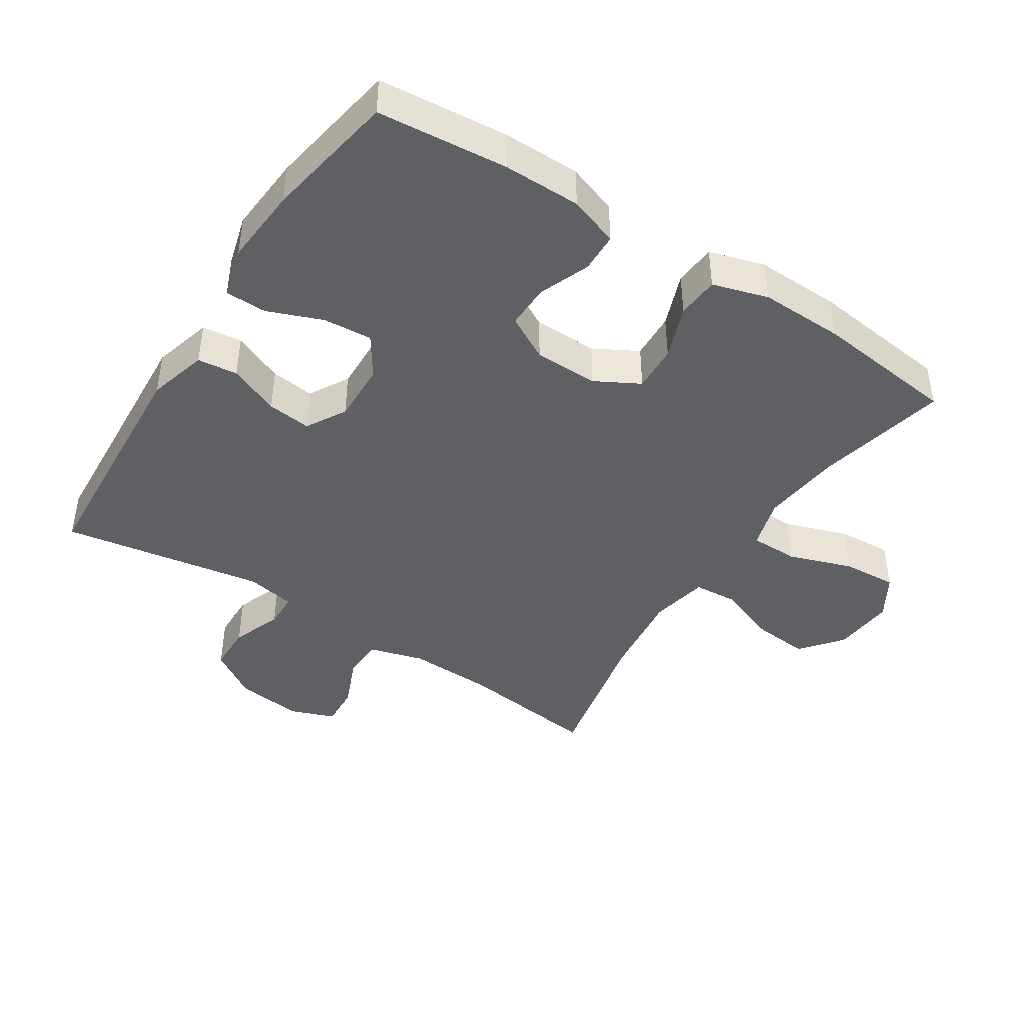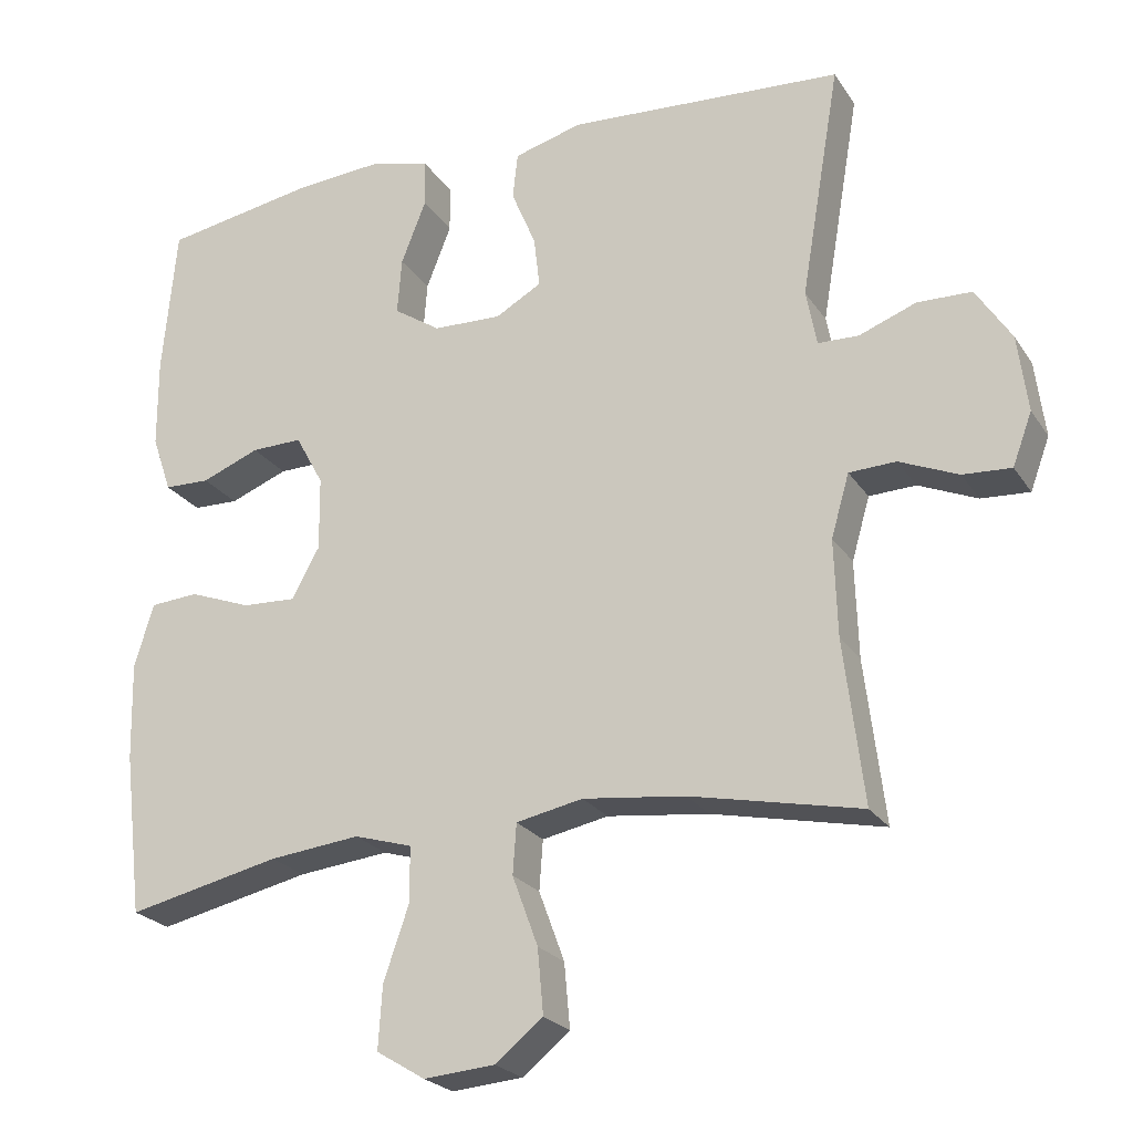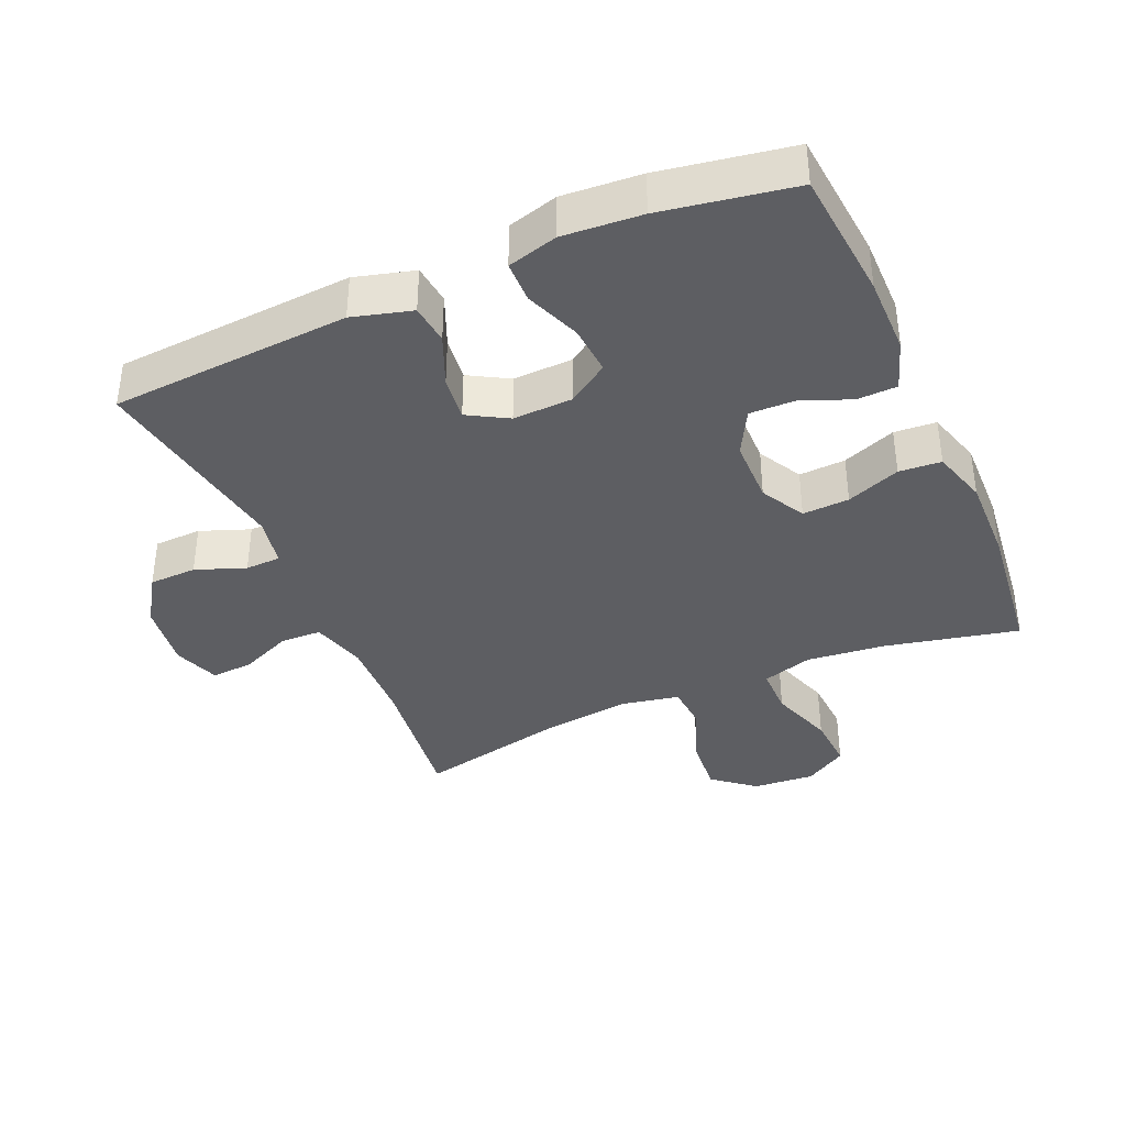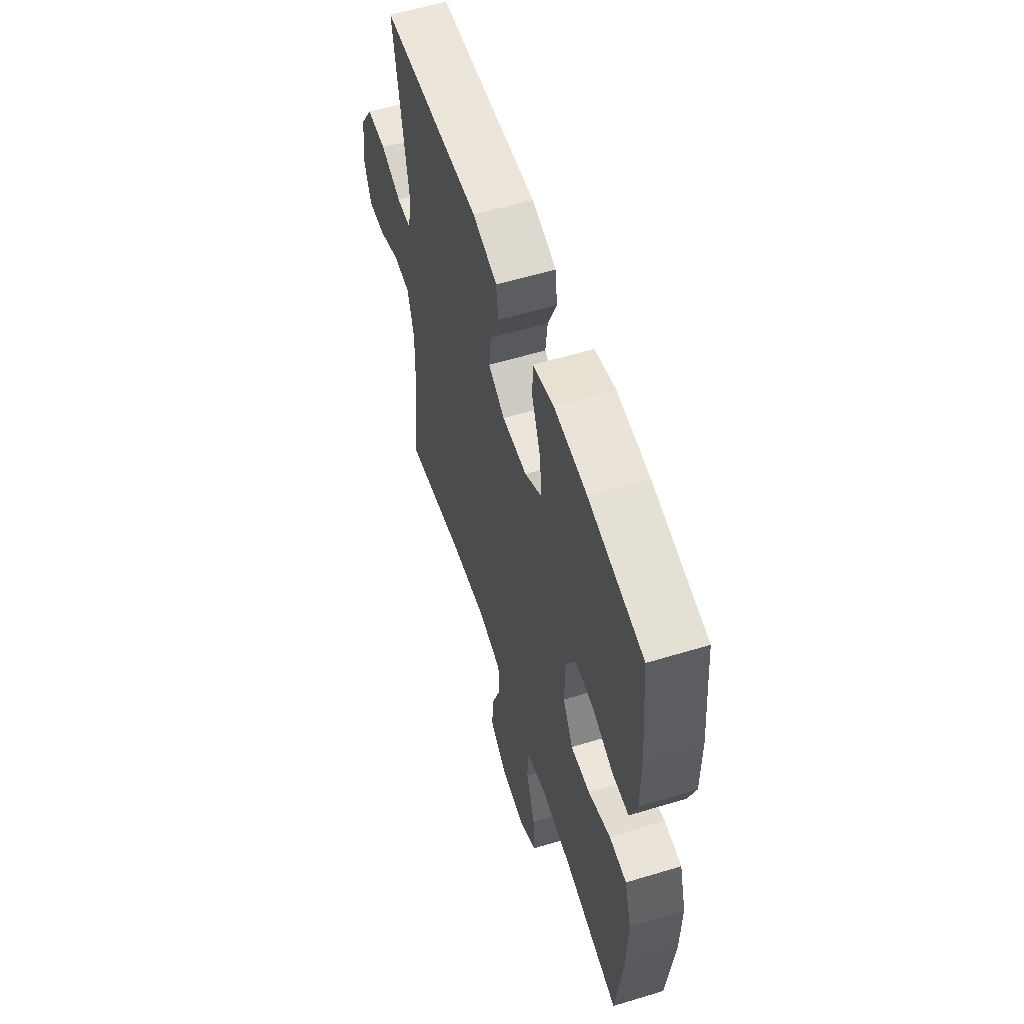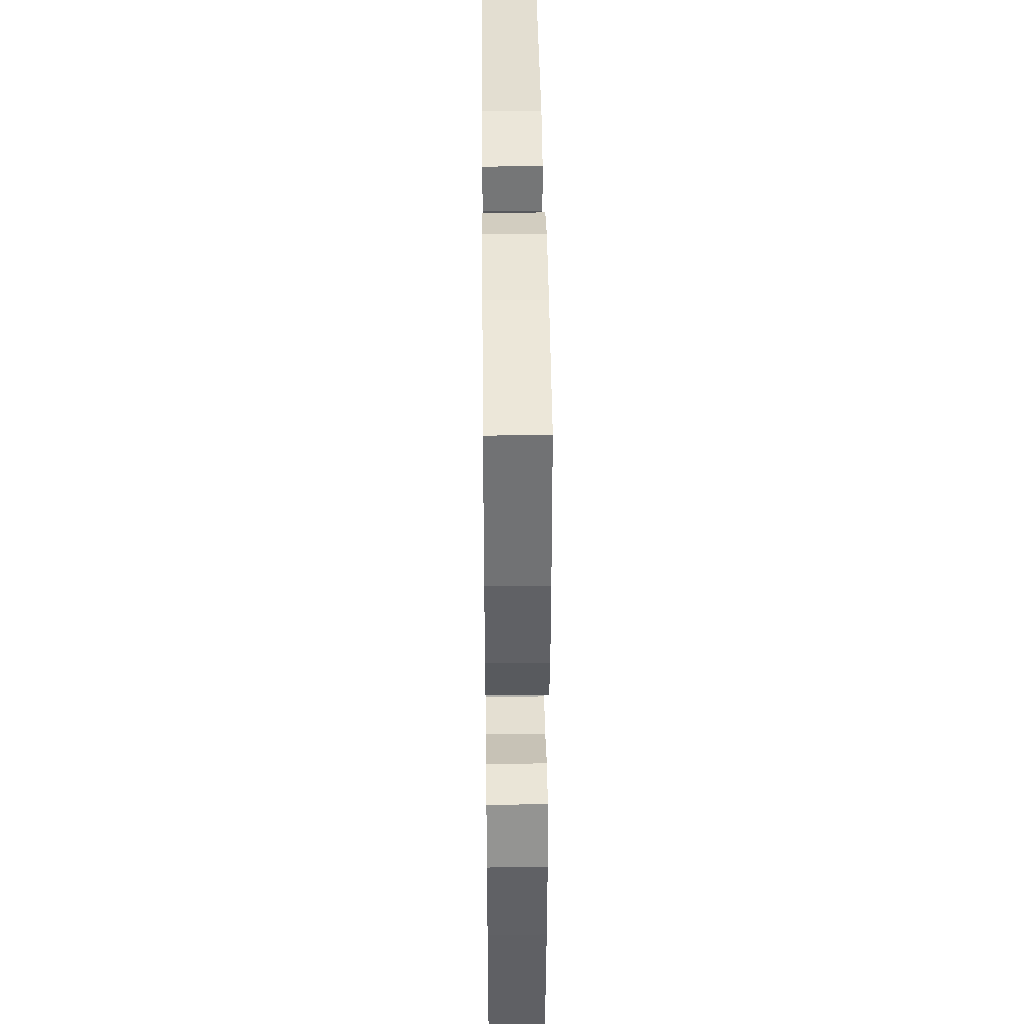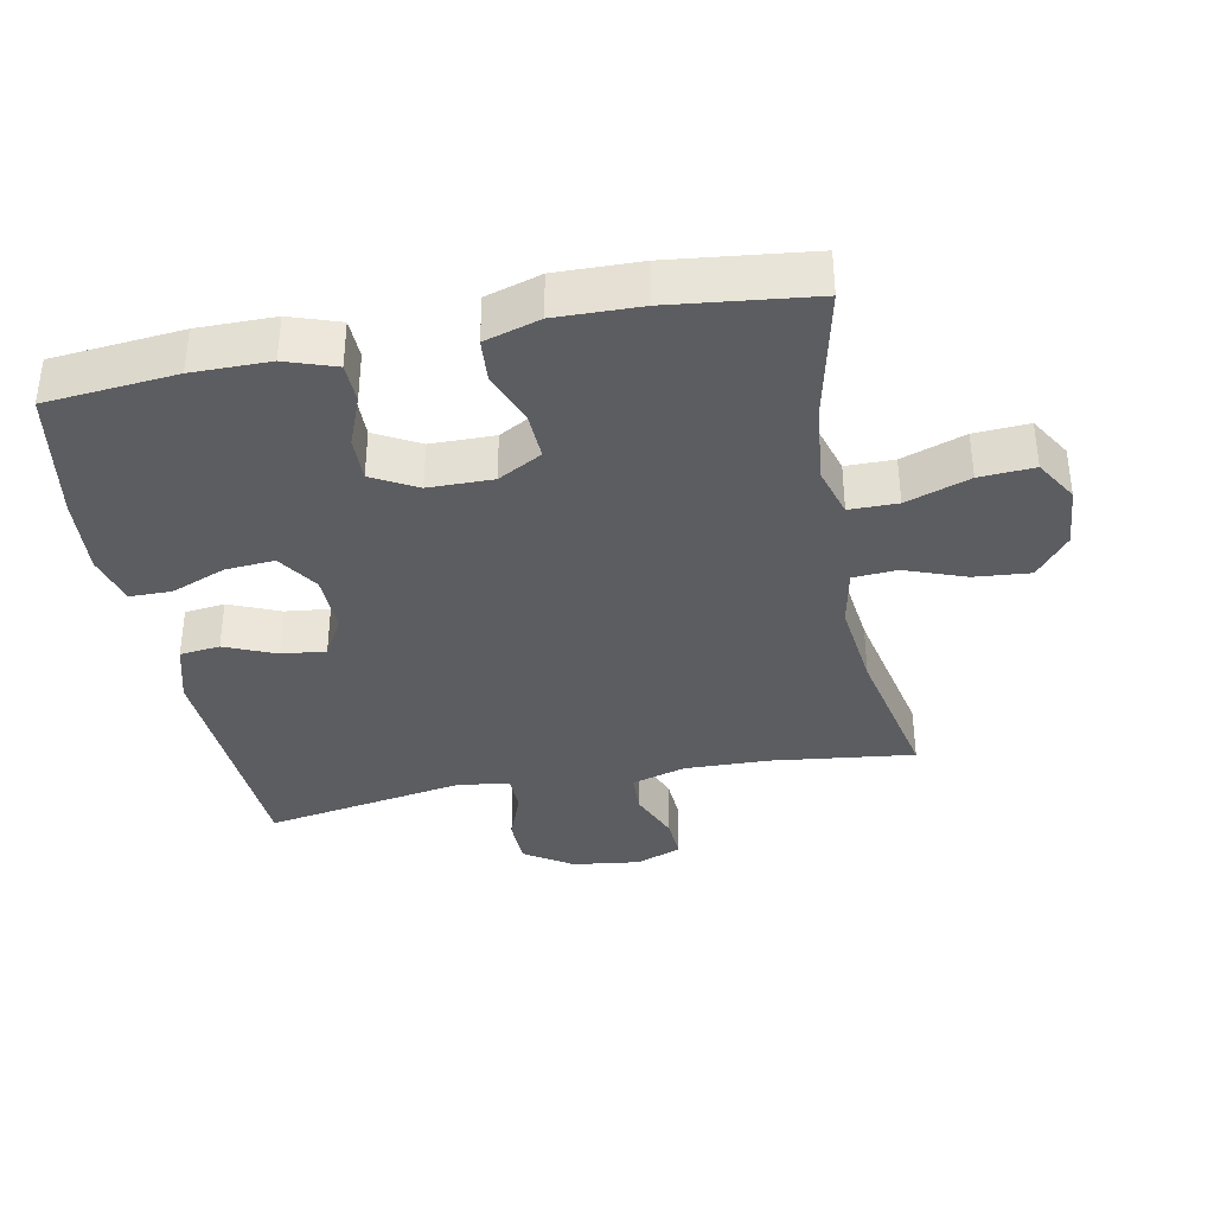
<metadata>
{"format":"obj","ext":"obj","renderer":"f3d","projection":"perspective","resolution":1024,"background":"white","views":[{"elev":-43.5,"azim":57.1,"up":"+Y"},{"elev":-23.4,"azim":-154.9,"up":"+Z"},{"elev":-38.6,"azim":23.6,"up":"+Y"},{"elev":57.4,"azim":72.5,"up":"+Z"},{"elev":39.9,"azim":89.4,"up":"+Z"},{"elev":-36.9,"azim":101.1,"up":"+Y"}]}
</metadata>
<code>
o path1616
v 0.3261 0.0375 0.5601
v 0.2057 0.0375 0.5691
v 0.1285 0.0375 0.548
v 0.1276 0.0375 0.4845
v 0.1607 0.0375 0.4002
v 0.1666 0.0375 0.3249
v 0.1042 0.0375 0.2837
v 0.01277 0.0375 0.2808
v -0.04836 0.0375 0.3157
v -0.04056 0.0375 0.3834
v -0.007834 0.0375 0.4614
v -0.01484 0.0375 0.5228
v -0.1059 0.0375 0.5481
v -0.4733 0.0375 0.525
v -0.4208 0.0375 0.2137
v -0.435 0.0375 0.1392
v -0.489 0.0375 0.1376
v -0.5651 0.0375 0.1664
v -0.6378 0.0375 0.1646
v -0.6851 0.0375 0.09147
v -0.6984 0.0375 -0.01115
v -0.6725 0.0375 -0.08102
v -0.608 0.0375 -0.07717
v -0.5294 0.0375 -0.04374
v -0.4669 0.0375 -0.04619
v -0.4428 0.0375 -0.1298
v -0.4468 0.0375 -0.2594
v -0.4733 0.0375 -0.4767
v -0.2459 0.0375 -0.4286
v -0.1097 0.0375 -0.4125
v -0.02077 0.0375 -0.4304
v -0.01596 0.0375 -0.4974
v -0.05018 0.0375 -0.5902
v -0.05785 0.0375 -0.6762
v 0.005557 0.0375 -0.7276
v 0.1002 0.0375 -0.7355
v 0.1651 0.0375 -0.6961
v 0.1598 0.0375 -0.6122
v 0.1261 0.0375 -0.5146
v 0.1263 0.0375 -0.4407
v 0.2036 0.0375 -0.4178
v 0.3248 0.0375 -0.4311
v 0.5286 0.0375 -0.4767
v 0.5539 0.0375 -0.2596
v 0.5569 0.0375 -0.1297
v 0.5313 0.0375 -0.04475
v 0.4668 0.0375 -0.03985
v 0.3843 0.0375 -0.07096
v 0.3127 0.0375 -0.07432
v 0.2757 0.0375 -0.00686
v 0.2767 0.0375 0.0915
v 0.314 0.0375 0.1601
v 0.3821 0.0375 0.1587
v 0.4593 0.0375 0.1282
v 0.5204 0.0375 0.1299
v 0.5466 0.0375 0.2064
v 0.547 0.0375 0.3253
v 0.5286 0.0375 0.525
v 0.3261 -0.0375 0.5601
v 0.2057 -0.0375 0.5691
v 0.1285 -0.0375 0.548
v 0.1276 -0.0375 0.4845
v 0.1607 -0.0375 0.4002
v 0.1666 -0.0375 0.3249
v 0.1042 -0.0375 0.2837
v 0.01277 -0.0375 0.2808
v -0.04836 -0.0375 0.3157
v -0.04056 -0.0375 0.3834
v -0.007834 -0.0375 0.4614
v -0.01484 -0.0375 0.5228
v -0.1059 -0.0375 0.5481
v -0.4733 -0.0375 0.525
v -0.4208 -0.0375 0.2137
v -0.435 -0.0375 0.1392
v -0.489 -0.0375 0.1376
v -0.5651 -0.0375 0.1664
v -0.6378 -0.0375 0.1646
v -0.6851 -0.0375 0.09147
v -0.6984 -0.0375 -0.01115
v -0.6725 -0.0375 -0.08102
v -0.608 -0.0375 -0.07717
v -0.5294 -0.0375 -0.04374
v -0.4669 -0.0375 -0.04619
v -0.4428 -0.0375 -0.1298
v -0.4468 -0.0375 -0.2594
v -0.4733 -0.0375 -0.4767
v -0.2459 -0.0375 -0.4286
v -0.1097 -0.0375 -0.4125
v -0.02077 -0.0375 -0.4304
v -0.01596 -0.0375 -0.4974
v -0.05018 -0.0375 -0.5902
v -0.05785 -0.0375 -0.6762
v 0.005557 -0.0375 -0.7276
v 0.1002 -0.0375 -0.7355
v 0.1651 -0.0375 -0.6961
v 0.1598 -0.0375 -0.6122
v 0.1261 -0.0375 -0.5146
v 0.1263 -0.0375 -0.4407
v 0.2036 -0.0375 -0.4178
v 0.3248 -0.0375 -0.4311
v 0.5286 -0.0375 -0.4767
v 0.5539 -0.0375 -0.2596
v 0.5569 -0.0375 -0.1297
v 0.5313 -0.0375 -0.04475
v 0.4668 -0.0375 -0.03985
v 0.3843 -0.0375 -0.07096
v 0.3127 -0.0375 -0.07432
v 0.2757 -0.0375 -0.00686
v 0.2767 -0.0375 0.0915
v 0.314 -0.0375 0.1601
v 0.3821 -0.0375 0.1587
v 0.4593 -0.0375 0.1282
v 0.5204 -0.0375 0.1299
v 0.5466 -0.0375 0.2064
v 0.547 -0.0375 0.3253
v 0.5286 -0.0375 0.525
v 0.3261 0.0375 0.5601
v 0.2057 0.0375 0.5691
v 0.1285 0.0375 0.548
v 0.1285 0.0375 0.548
v -0.01484 0.0375 0.5228
v -0.01484 0.0375 0.5228
v -0.1059 0.0375 0.5481
v 0.1276 0.0375 0.4845
v 0.5286 0.0375 0.525
v 0.5286 0.0375 0.525
v -0.4733 0.0375 0.525
v -0.4733 0.0375 0.525
v -0.007834 0.0375 0.4614
v 0.1607 0.0375 0.4002
v -0.04056 0.0375 0.3834
v 0.547 0.0375 0.3253
v 0.1666 0.0375 0.3249
v 0.1666 0.0375 0.3249
v -0.04836 0.0375 0.3157
v -0.04836 0.0375 0.3157
v -0.4208 0.0375 0.2137
v 0.5466 0.0375 0.2064
v 0.1042 0.0375 0.2837
v 0.01277 0.0375 0.2808
v -0.435 0.0375 0.1392
v -0.435 0.0375 0.1392
v 0.5204 0.0375 0.1299
v 0.5204 0.0375 0.1299
v 0.314 0.0375 0.1601
v 0.314 0.0375 0.1601
v 0.3821 0.0375 0.1587
v -0.489 0.0375 0.1376
v -0.5651 0.0375 0.1664
v -0.6378 0.0375 0.1646
v -0.6851 0.0375 0.09147
v 0.2767 0.0375 0.0915
v 0.4593 0.0375 0.1282
v 0.2757 0.0375 -0.00686
v -0.6984 0.0375 -0.01115
v 0.3127 0.0375 -0.07432
v 0.3127 0.0375 -0.07432
v -0.6725 0.0375 -0.08102
v -0.6725 0.0375 -0.08102
v 0.5313 0.0375 -0.04475
v 0.5313 0.0375 -0.04475
v 0.4668 0.0375 -0.03985
v 0.3843 0.0375 -0.07096
v -0.5294 0.0375 -0.04374
v -0.4669 0.0375 -0.04619
v -0.4669 0.0375 -0.04619
v -0.608 0.0375 -0.07717
v 0.5569 0.0375 -0.1297
v -0.4428 0.0375 -0.1298
v 0.5539 0.0375 -0.2596
v -0.4468 0.0375 -0.2594
v 0.5286 0.0375 -0.4767
v 0.5286 0.0375 -0.4767
v 0.2036 0.0375 -0.4178
v 0.3248 0.0375 -0.4311
v -0.1097 0.0375 -0.4125
v -0.02077 0.0375 -0.4304
v -0.02077 0.0375 -0.4304
v -0.2459 0.0375 -0.4286
v 0.1263 0.0375 -0.4407
v 0.1263 0.0375 -0.4407
v -0.01596 0.0375 -0.4974
v 0.1261 0.0375 -0.5146
v -0.4733 0.0375 -0.4767
v -0.4733 0.0375 -0.4767
v -0.05018 0.0375 -0.5902
v 0.1598 0.0375 -0.6122
v -0.05785 0.0375 -0.6762
v 0.1651 0.0375 -0.6961
v 0.1651 0.0375 -0.6961
v 0.005557 0.0375 -0.7276
v 0.1002 0.0375 -0.7355
v 0.3261 -0.0375 0.5601
v 0.2057 -0.0375 0.5691
v 0.1285 -0.0375 0.548
v 0.1285 -0.0375 0.548
v -0.01484 -0.0375 0.5228
v -0.01484 -0.0375 0.5228
v -0.1059 -0.0375 0.5481
v 0.1276 -0.0375 0.4845
v 0.5286 -0.0375 0.525
v 0.5286 -0.0375 0.525
v -0.4733 -0.0375 0.525
v -0.4733 -0.0375 0.525
v -0.007834 -0.0375 0.4614
v 0.1607 -0.0375 0.4002
v -0.04056 -0.0375 0.3834
v 0.547 -0.0375 0.3253
v 0.1666 -0.0375 0.3249
v 0.1666 -0.0375 0.3249
v -0.04836 -0.0375 0.3157
v -0.04836 -0.0375 0.3157
v -0.4208 -0.0375 0.2137
v 0.5466 -0.0375 0.2064
v 0.1042 -0.0375 0.2837
v 0.01277 -0.0375 0.2808
v -0.435 -0.0375 0.1392
v -0.435 -0.0375 0.1392
v 0.5204 -0.0375 0.1299
v 0.5204 -0.0375 0.1299
v 0.314 -0.0375 0.1601
v 0.314 -0.0375 0.1601
v 0.3821 -0.0375 0.1587
v -0.489 -0.0375 0.1376
v -0.5651 -0.0375 0.1664
v -0.6378 -0.0375 0.1646
v -0.6851 -0.0375 0.09147
v 0.2767 -0.0375 0.0915
v 0.4593 -0.0375 0.1282
v 0.2757 -0.0375 -0.00686
v -0.6984 -0.0375 -0.01115
v 0.3127 -0.0375 -0.07432
v 0.3127 -0.0375 -0.07432
v -0.6725 -0.0375 -0.08102
v -0.6725 -0.0375 -0.08102
v 0.5313 -0.0375 -0.04475
v 0.5313 -0.0375 -0.04475
v 0.4668 -0.0375 -0.03985
v 0.3843 -0.0375 -0.07096
v -0.5294 -0.0375 -0.04374
v -0.4669 -0.0375 -0.04619
v -0.4669 -0.0375 -0.04619
v -0.608 -0.0375 -0.07717
v 0.5569 -0.0375 -0.1297
v -0.4428 -0.0375 -0.1298
v 0.5539 -0.0375 -0.2596
v -0.4468 -0.0375 -0.2594
v 0.5286 -0.0375 -0.4767
v 0.5286 -0.0375 -0.4767
v 0.2036 -0.0375 -0.4178
v 0.3248 -0.0375 -0.4311
v -0.1097 -0.0375 -0.4125
v -0.02077 -0.0375 -0.4304
v -0.02077 -0.0375 -0.4304
v -0.2459 -0.0375 -0.4286
v 0.1263 -0.0375 -0.4407
v 0.1263 -0.0375 -0.4407
v -0.01596 -0.0375 -0.4974
v 0.1261 -0.0375 -0.5146
v -0.4733 -0.0375 -0.4767
v -0.4733 -0.0375 -0.4767
v -0.05018 -0.0375 -0.5902
v 0.1598 -0.0375 -0.6122
v -0.05785 -0.0375 -0.6762
v 0.1651 -0.0375 -0.6961
v 0.1651 -0.0375 -0.6961
v 0.005557 -0.0375 -0.7276
v 0.1002 -0.0375 -0.7355
f 231 240 227
f 214 229 219
f 244 239 246
f 217 211 213
f 207 213 211
f 216 245 252
f 262 259 258
f 225 227 240
f 241 224 240
f 206 194 200
f 255 245 247
f 194 206 193
f 246 239 251
f 239 244 238
f 201 193 208
f 209 193 206
f 216 252 230
f 221 215 228
f 224 241 217
f 226 227 225
f 246 251 248
f 230 252 253
f 214 223 229
f 217 245 216
f 205 199 207
f 228 216 230
f 230 253 232
f 209 221 223
f 208 223 214
f 200 194 195
f 255 247 260
f 193 209 208
f 263 268 265
f 232 250 251
f 215 216 228
f 209 215 221
f 217 241 245
f 223 208 209
f 243 231 234
f 255 252 245
f 253 258 256
f 267 262 264
f 240 231 243
f 199 213 207
f 232 256 250
f 267 268 263
f 197 199 205
f 213 199 203
f 259 262 263
f 256 258 259
f 267 263 262
f 211 217 216
f 225 240 224
f 253 256 232
f 238 244 236
f 239 232 251
f 1 2 60 59
f 2 120 196 60
f 122 13 71 198
f 3 4 62 61
f 126 1 59 202
f 13 128 204 71
f 11 12 70 69
f 4 5 63 62
f 10 11 69 68
f 57 58 116 115
f 5 134 210 63
f 136 10 68 212
f 14 15 73 72
f 56 57 115 114
f 6 7 65 64
f 8 9 67 66
f 7 8 66 65
f 15 142 218 73
f 144 56 114 220
f 146 53 111 222
f 17 18 76 75
f 18 19 77 76
f 19 20 78 77
f 51 52 110 109
f 54 55 113 112
f 53 54 112 111
f 16 17 75 74
f 50 51 109 108
f 20 21 79 78
f 157 50 108 233
f 21 159 235 79
f 161 47 105 237
f 47 48 106 105
f 24 166 242 82
f 23 24 82 81
f 22 23 81 80
f 45 46 104 103
f 25 26 84 83
f 48 49 107 106
f 44 45 103 102
f 26 27 85 84
f 173 44 102 249
f 41 42 100 99
f 30 178 254 88
f 29 30 88 87
f 181 41 99 257
f 31 32 90 89
f 39 40 98 97
f 185 29 87 261
f 27 28 86 85
f 42 43 101 100
f 32 33 91 90
f 38 39 97 96
f 33 34 92 91
f 190 38 96 266
f 34 35 93 92
f 36 37 95 94
f 35 36 94 93
f 155 151 164
f 138 143 153
f 168 170 163
f 141 137 135
f 131 135 137
f 140 176 169
f 186 182 183
f 149 164 151
f 165 164 148
f 130 124 118
f 179 171 169
f 118 117 130
f 170 175 163
f 163 162 168
f 125 132 117
f 133 130 117
f 140 154 176
f 145 152 139
f 148 141 165
f 150 149 151
f 170 172 175
f 154 177 176
f 138 153 147
f 141 140 169
f 129 131 123
f 152 154 140
f 154 156 177
f 133 147 145
f 132 138 147
f 124 119 118
f 179 184 171
f 117 132 133
f 187 189 192
f 156 175 174
f 139 152 140
f 133 145 139
f 141 169 165
f 147 133 132
f 167 158 155
f 179 169 176
f 177 180 182
f 191 188 186
f 164 167 155
f 123 131 137
f 156 174 180
f 191 187 192
f 121 129 123
f 137 127 123
f 183 187 186
f 180 183 182
f 191 186 187
f 135 140 141
f 149 148 164
f 177 156 180
f 162 160 168
f 163 175 156

</code>
